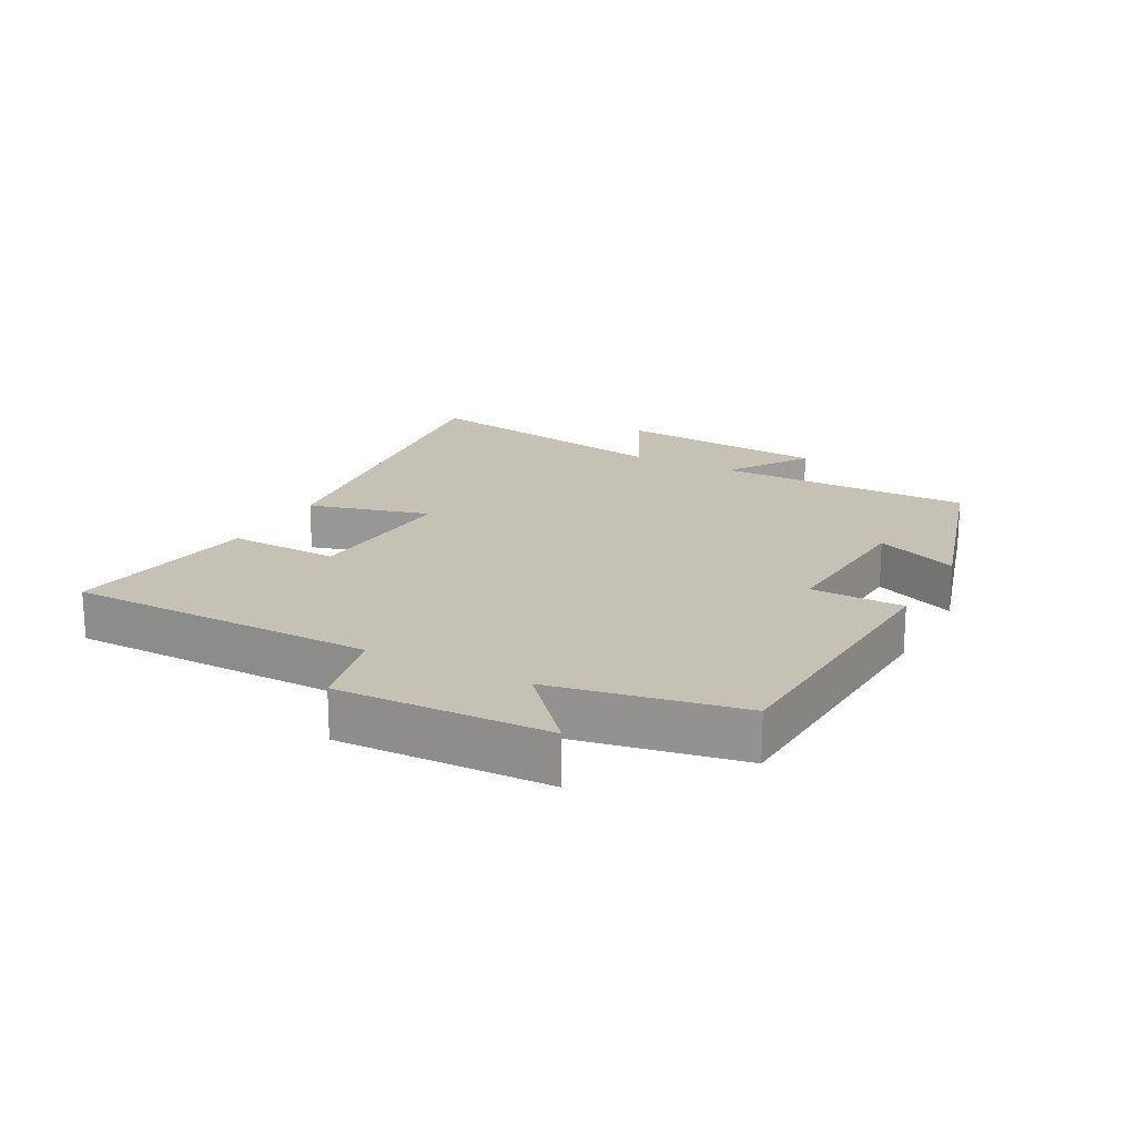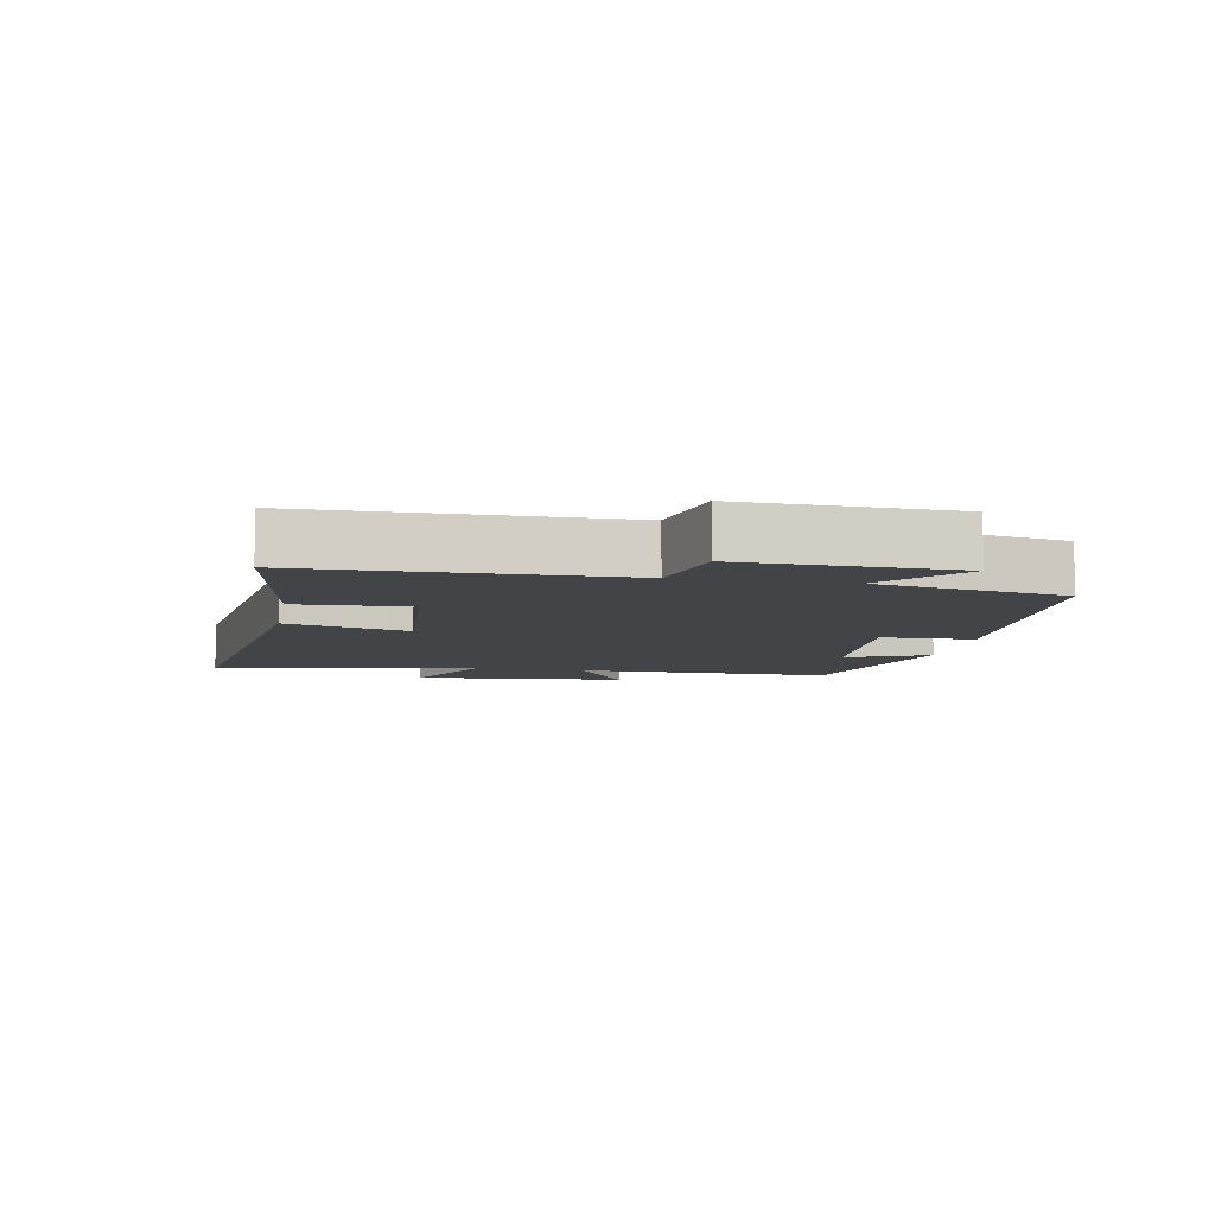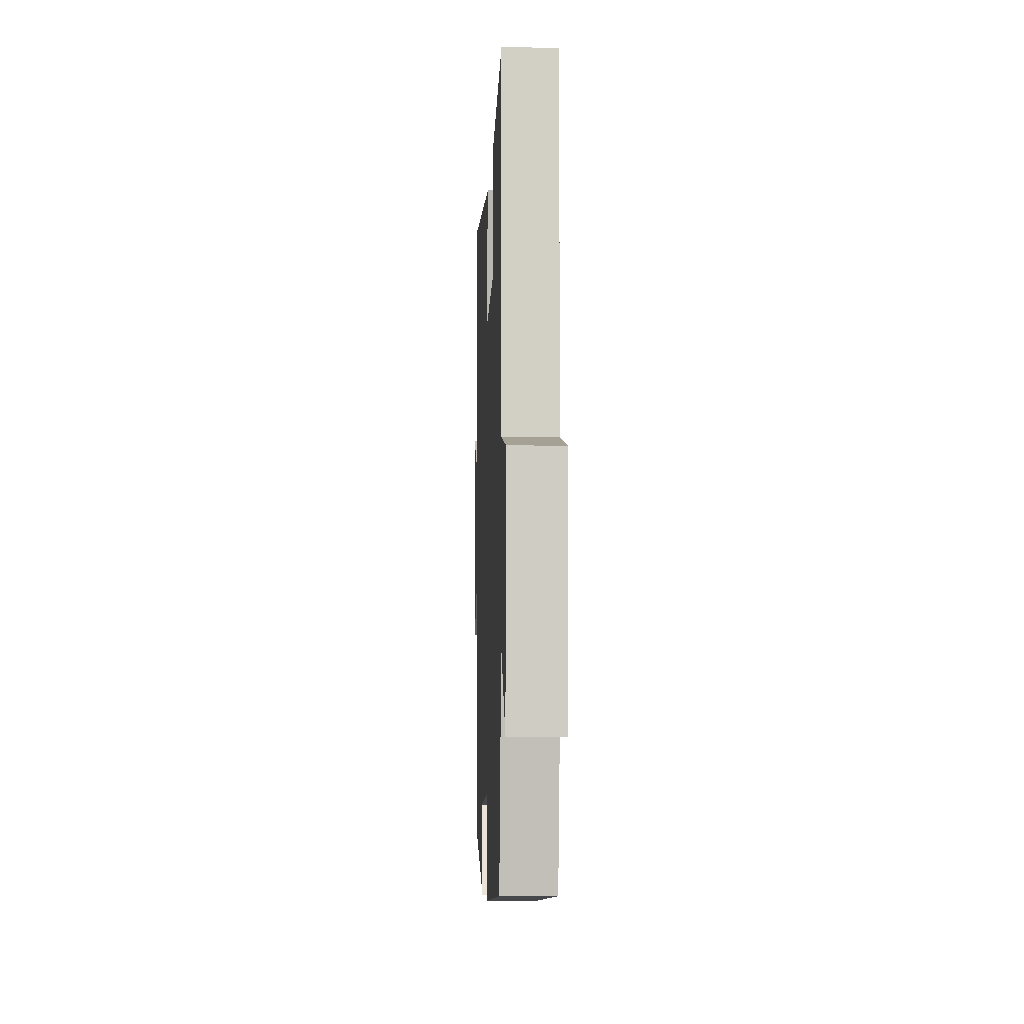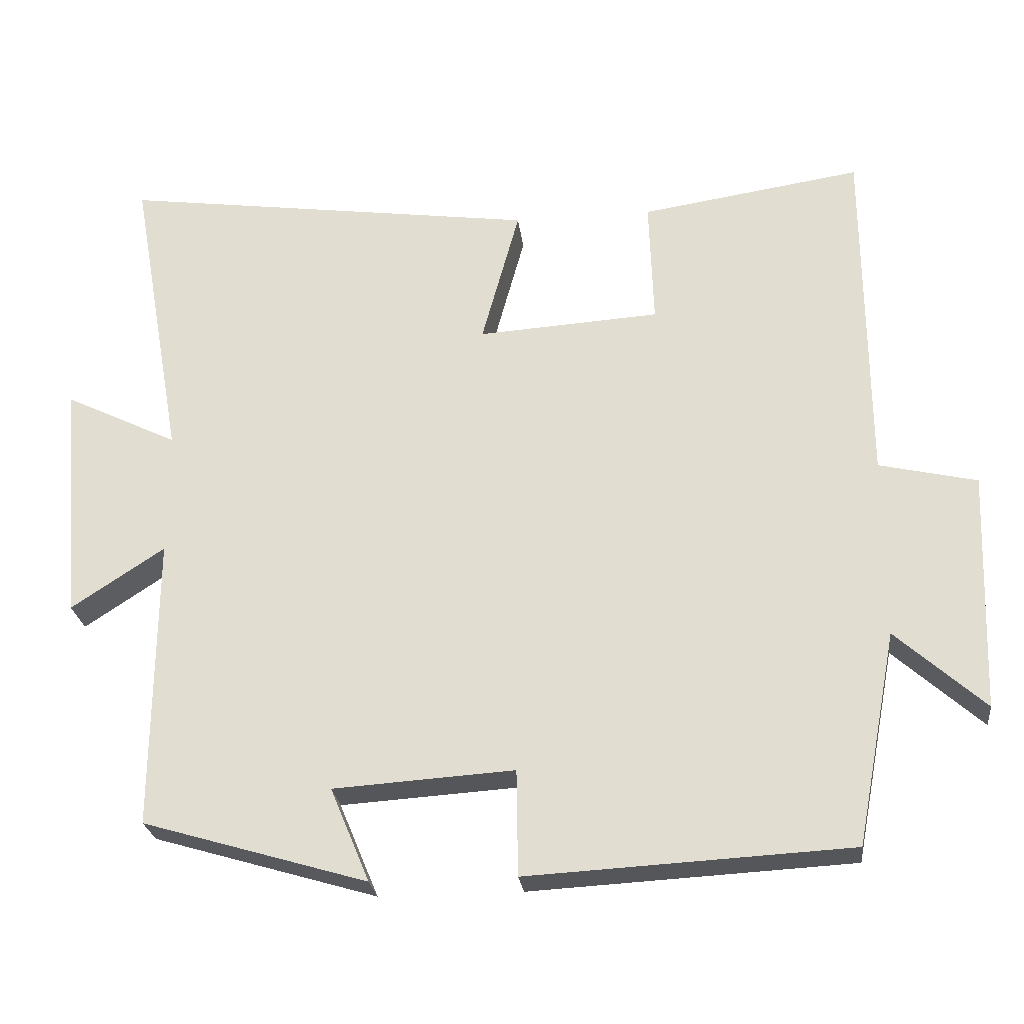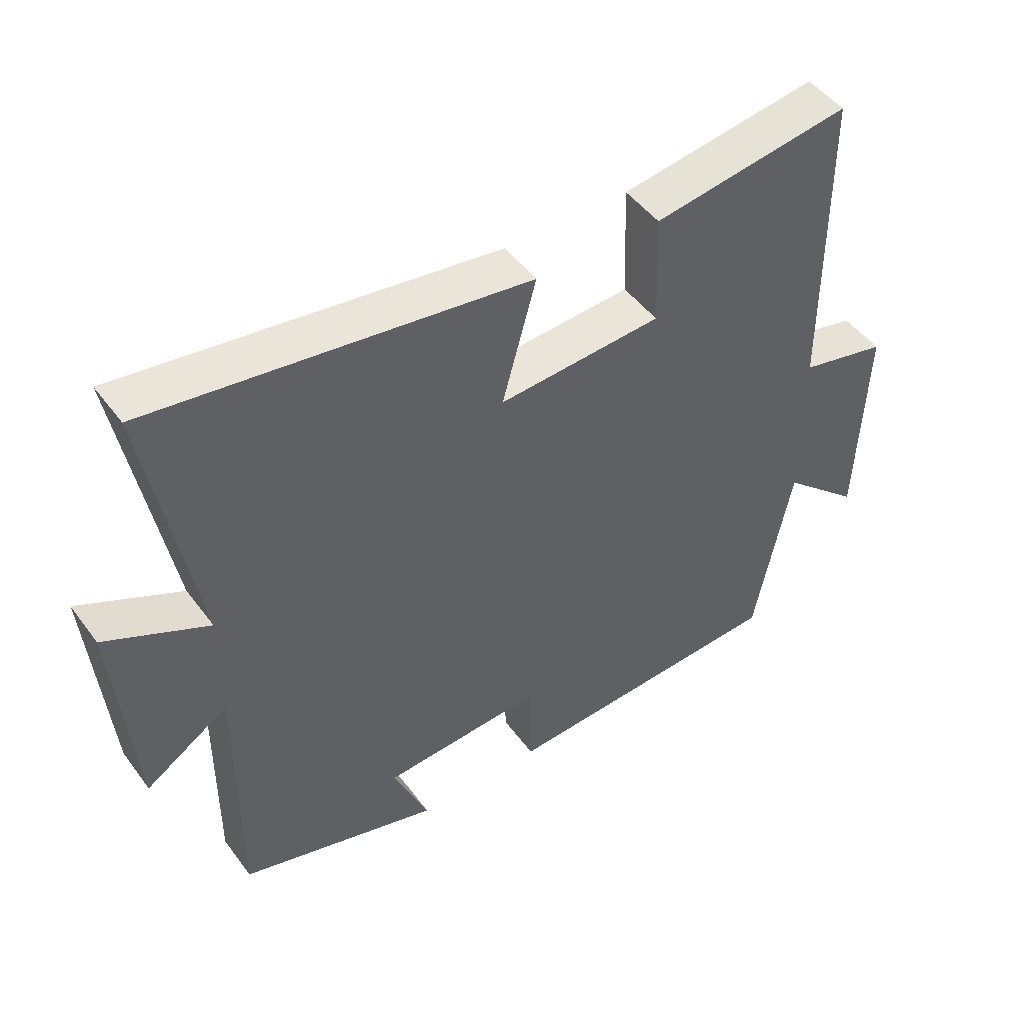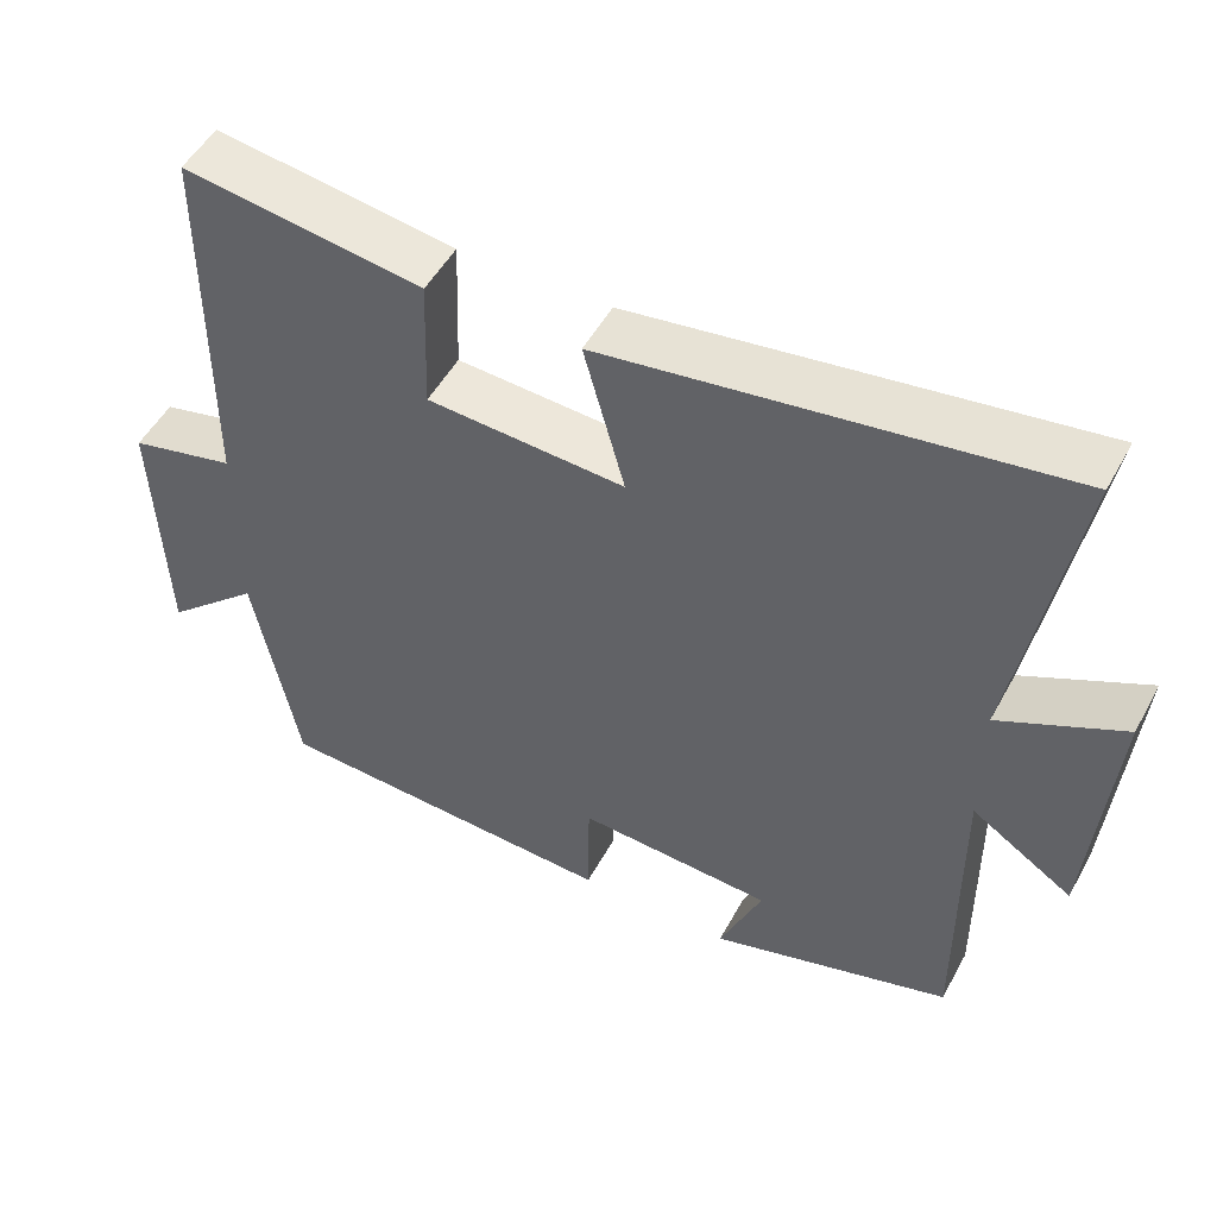
<metadata>
{"format":"obj","ext":"obj","renderer":"f3d","projection":"perspective","resolution":1024,"background":"white","views":[{"elev":18.8,"azim":118.3,"up":"+Y"},{"elev":-7.9,"azim":79.8,"up":"+Y"},{"elev":-7.1,"azim":87.5,"up":"+Z"},{"elev":-25.4,"azim":6.7,"up":"+Z"},{"elev":48.0,"azim":-34.8,"up":"+Z"},{"elev":50.7,"azim":-152.1,"up":"+Z"}]}
</metadata>
<code>
v -0.573 0.07 0.579
v 0.002 0.07 0.5
v -0.05 0.07 0.31
v 0.2 0.07 0.326
v 0.194 0.07 0.5
v 0.497 0.07 0.546
v 0.5 0.07 0.066
v 0.634 0.07 0.035
v 0.622 0.07 -0.293
v 0.5 0.07 -0.184
v 0.444 0.07 -0.476
v 0.001 0.07 -0.5
v -0.001 0.07 -0.355
v -0.249 0.07 -0.371
v -0.195 0.07 -0.5
v -0.503 0.07 -0.409
v -0.5 0.07 -0.007
v -0.628 0.07 -0.091
v -0.656 0.07 0.241
v -0.5 0.07 0.165
v -0.573 0 0.579
v 0.002 0 0.5
v -0.05 0 0.31
v 0.2 0 0.326
v 0.194 0 0.5
v 0.497 0 0.546
v 0.5 0 0.066
v 0.634 0 0.035
v 0.622 0 -0.293
v 0.5 0 -0.184
v 0.444 0 -0.476
v 0.001 0 -0.5
v -0.001 0 -0.355
v -0.249 0 -0.371
v -0.195 0 -0.5
v -0.503 0 -0.409
v -0.5 0 -0.007
v -0.628 0 -0.091
v -0.656 0 0.241
v -0.5 0 0.165
f 17 18 19 20
f 14 15 16 17
f 13 14 17 20
f 10 11 12 13
f 10 13 20 1
f 7 8 9 10
f 6 7 10
f 5 6 10
f 4 5 10
f 3 4 10
f 1 2 3
f 1 3 10
f 40 39 38 37
f 37 36 35 34
f 40 37 34 33
f 33 32 31 30
f 21 40 33 30
f 30 29 28 27
f 30 27 26
f 30 26 25
f 30 25 24
f 30 24 23
f 23 22 21
f 30 23 21
f 1 21 22 2
f 2 22 23 3
f 3 23 24 4
f 4 24 25 5
f 5 25 26 6
f 6 26 27 7
f 7 27 28 8
f 8 28 29 9
f 9 29 30 10
f 10 30 31 11
f 11 31 32 12
f 12 32 33 13
f 13 33 34 14
f 14 34 35 15
f 15 35 36 16
f 16 36 37 17
f 17 37 38 18
f 18 38 39 19
f 19 39 40 20
f 20 40 21 1

</code>
